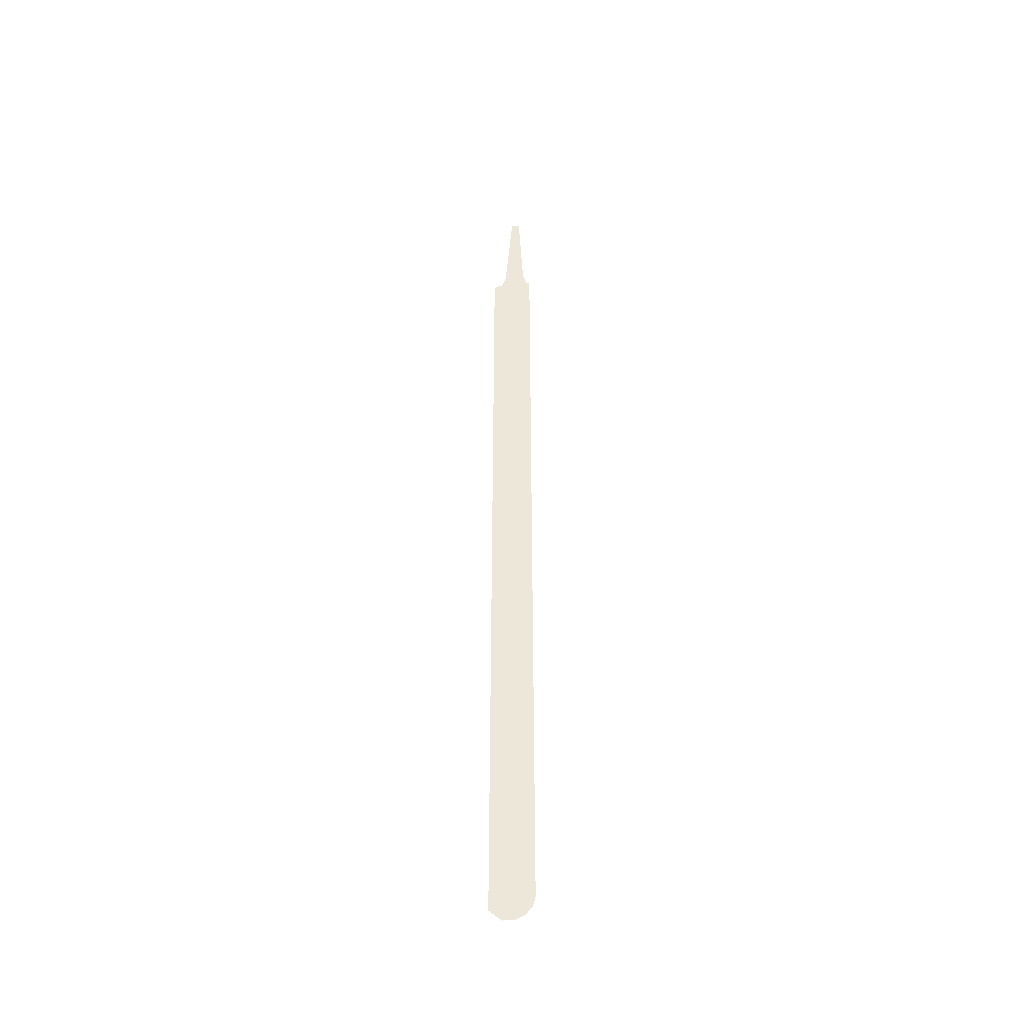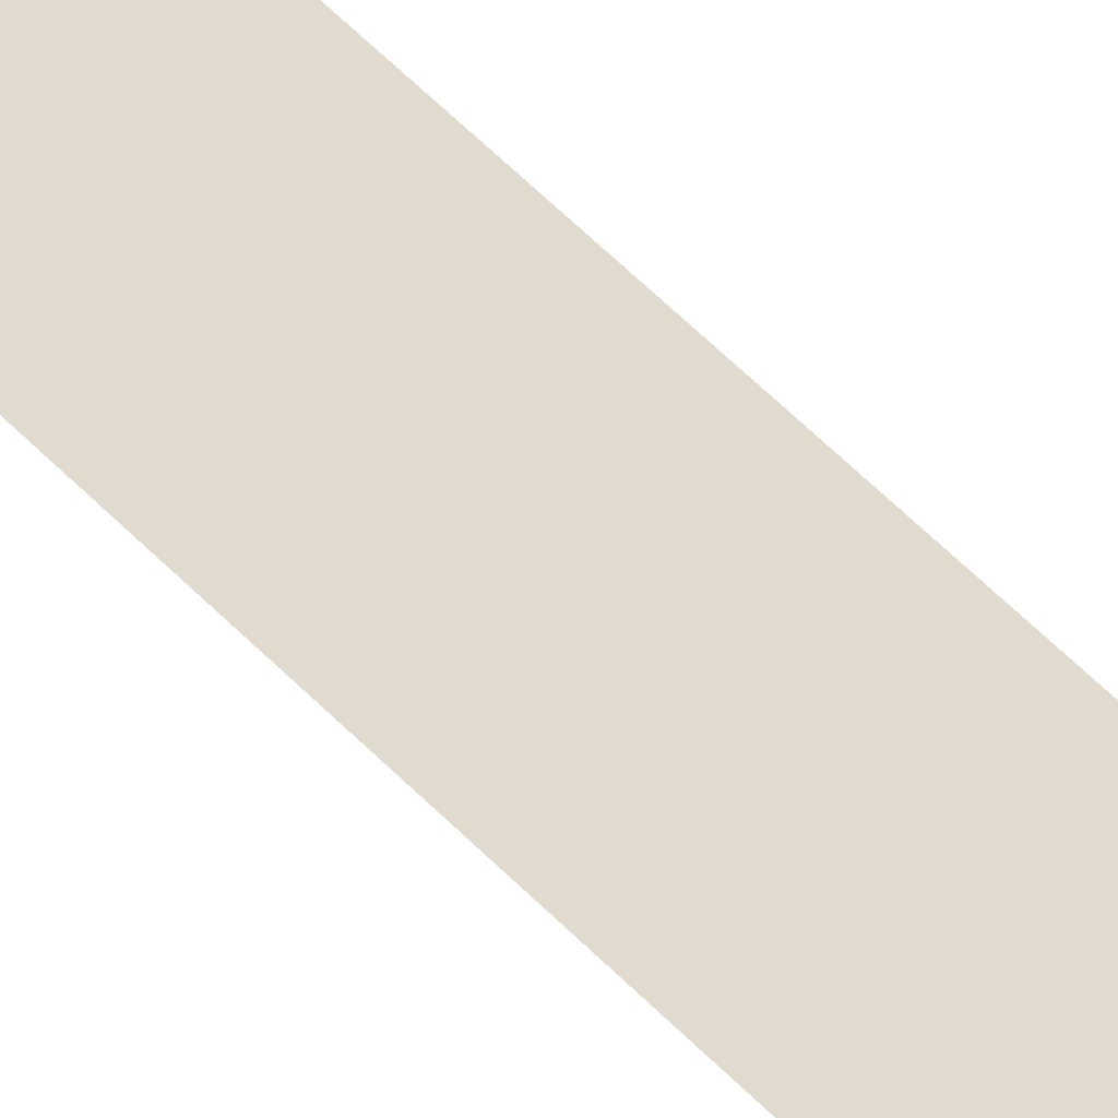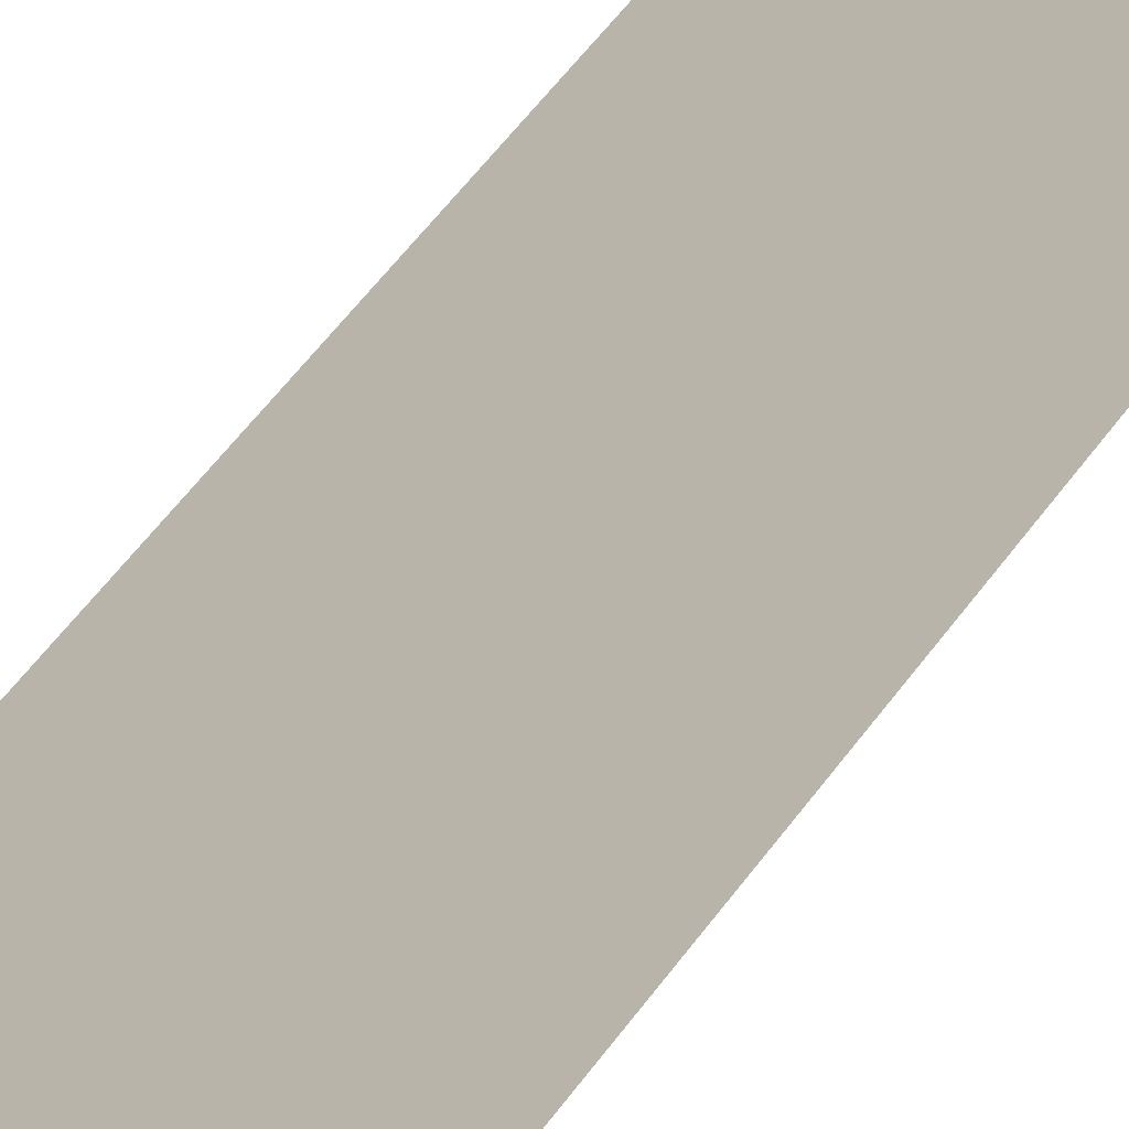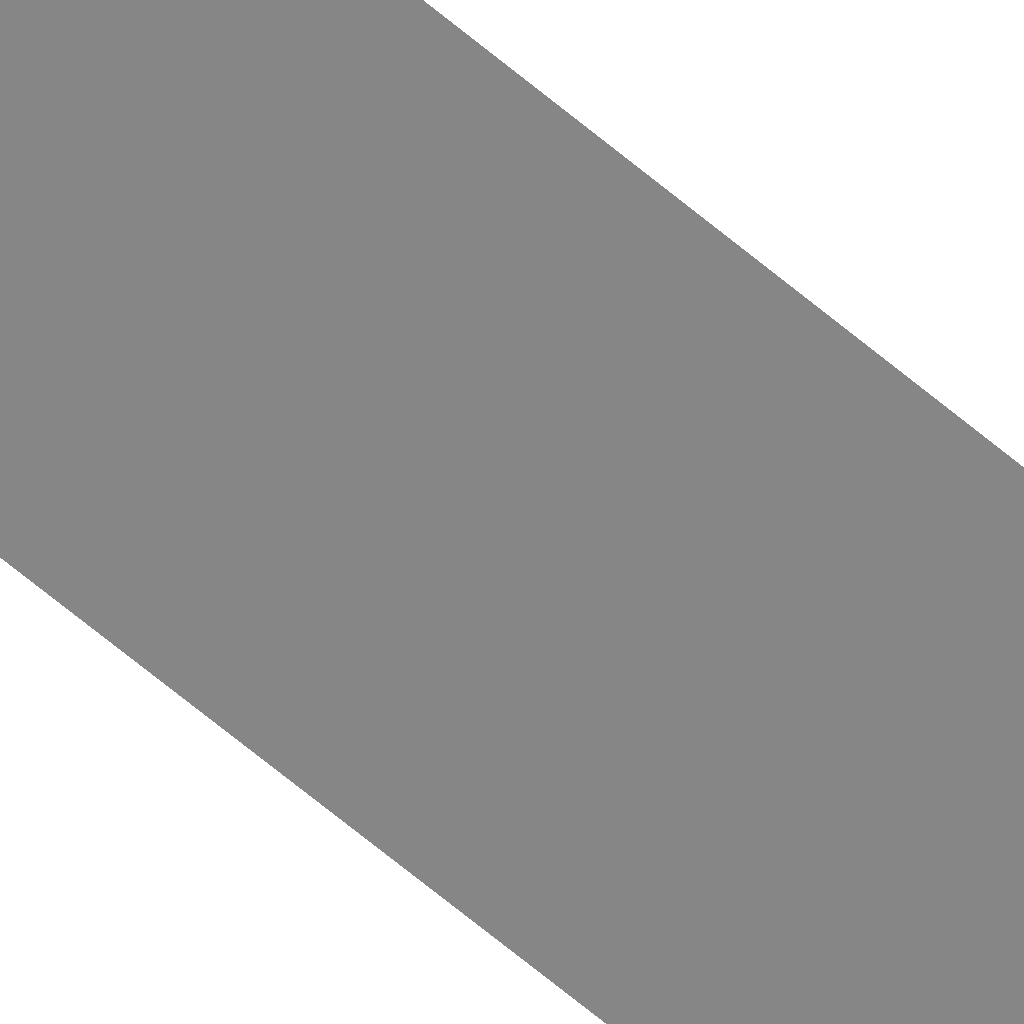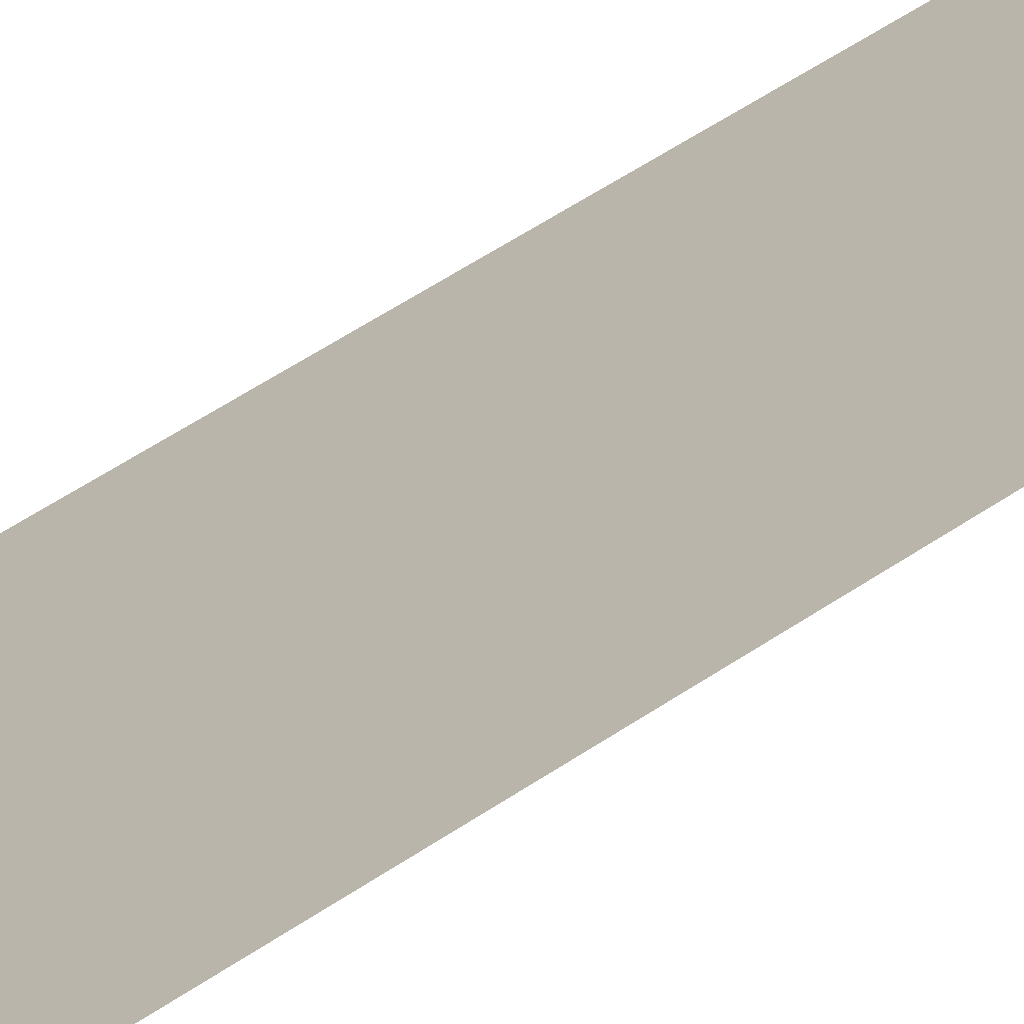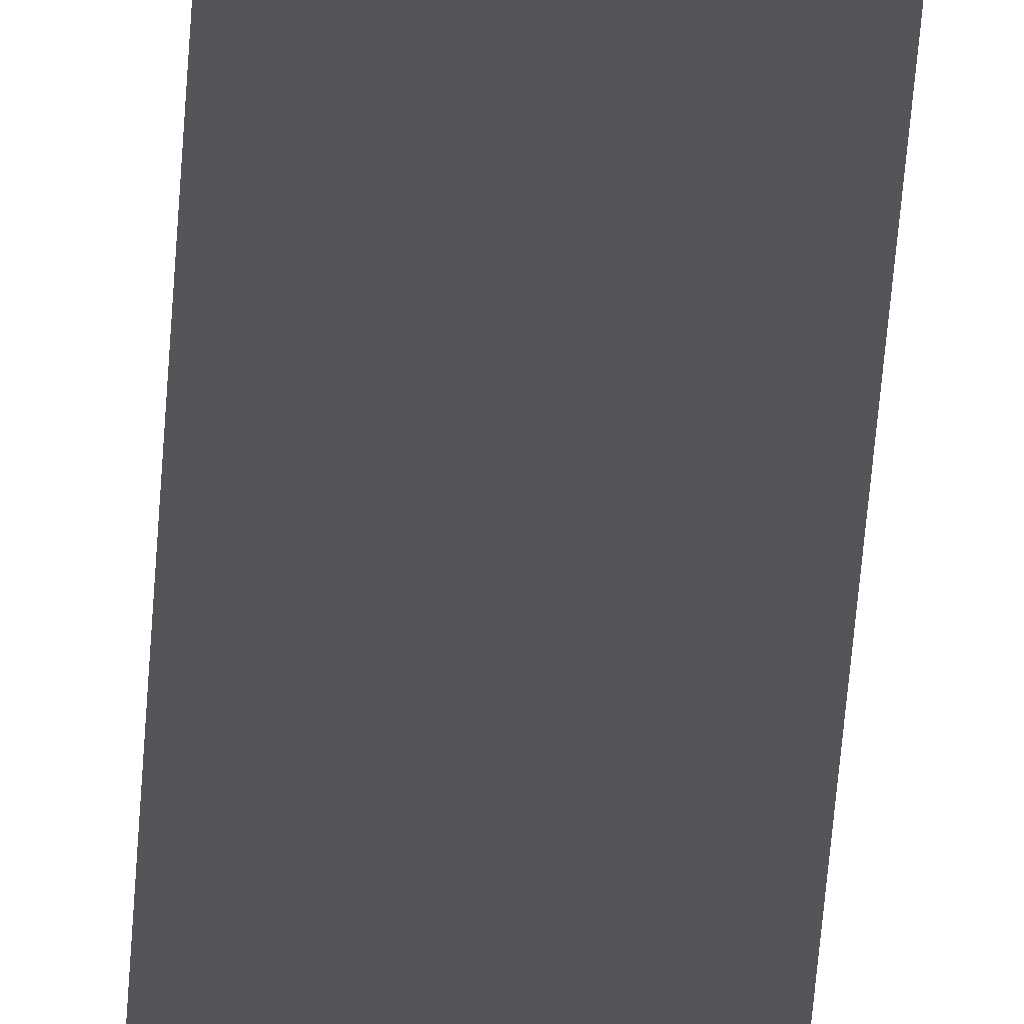
<metadata>
{"format":"obj","ext":"obj","renderer":"f3d","projection":"perspective","resolution":1024,"background":"white","views":[{"elev":-42.9,"azim":-180.0,"up":"+Z"},{"elev":32.7,"azim":-31.2,"up":"+Y"},{"elev":15.9,"azim":13.2,"up":"+Y"},{"elev":-68.7,"azim":-129.7,"up":"+Y"},{"elev":18.3,"azim":28.1,"up":"+Y"},{"elev":-26.2,"azim":-2.2,"up":"+Y"}]}
</metadata>
<code>
o instance_5/Component_7/ID299#ID299
v -0.0125 0.004248 0.08404
v 0.002854 0.002198 0.2082
v -0.006564 0.003455 0.2082
v -0.02189 0.0055 -0.9768
v -0.01829 0.005019 0.06668
v -0.02189 0.0055 0.06668
v 0.02629 -0.000929 0.06668
v 0.03 -0.001424 0.06073
v 0.03 -0.001424 -0.9727
v 0.03 -0.001424 -0.9899
v -0.01871 0.005075 -0.9885
v -0.0111 0.004059 -0.9979
v 0.01482 0.000602 -1.003
v -0.00037 0.002628 -1.003
v 0.01342 0.000788 0.08404
v 0.003903 0.002067 0.2082
v 0.01921 1.6e-05 0.06668
v 0.02629 -0.000929 0.06668
v -0.01829 0.005019 0.06668
v 0.01921 1.6e-05 0.06668
v 0.01342 0.000788 0.08404
v -0.0125 0.004248 0.08404
v 0.002854 0.002198 0.2082
v 0.003903 0.002067 0.2082
v -0.00037 0.002628 -1.003
v -0.0111 0.004059 -0.9979
v 0.01482 0.000602 -1.003
v 0.03 -0.001424 -0.9899
v -0.01871 0.005075 -0.9885
v -0.02189 0.0055 -0.9768
v 0.03 -0.001424 -0.9727
v 0.03 -0.001424 0.06073
v -0.02189 0.0055 0.06668
v -0.006564 0.003455 0.2082
f 1 2 3
f 4 5 6
f 5 4 7
f 7 4 8
f 8 4 9
f 9 4 10
f 10 4 11
f 10 11 12
f 10 12 13
f 13 12 14
f 2 15 16
f 15 2 1
f 15 1 5
f 15 5 17
f 17 5 7
f 18 19 20
f 20 19 21
f 19 22 21
f 22 23 21
f 24 21 23
f 25 26 27
f 27 26 28
f 26 29 28
f 29 30 28
f 28 30 31
f 31 30 32
f 32 30 18
f 18 30 19
f 33 19 30
f 34 23 22

</code>
